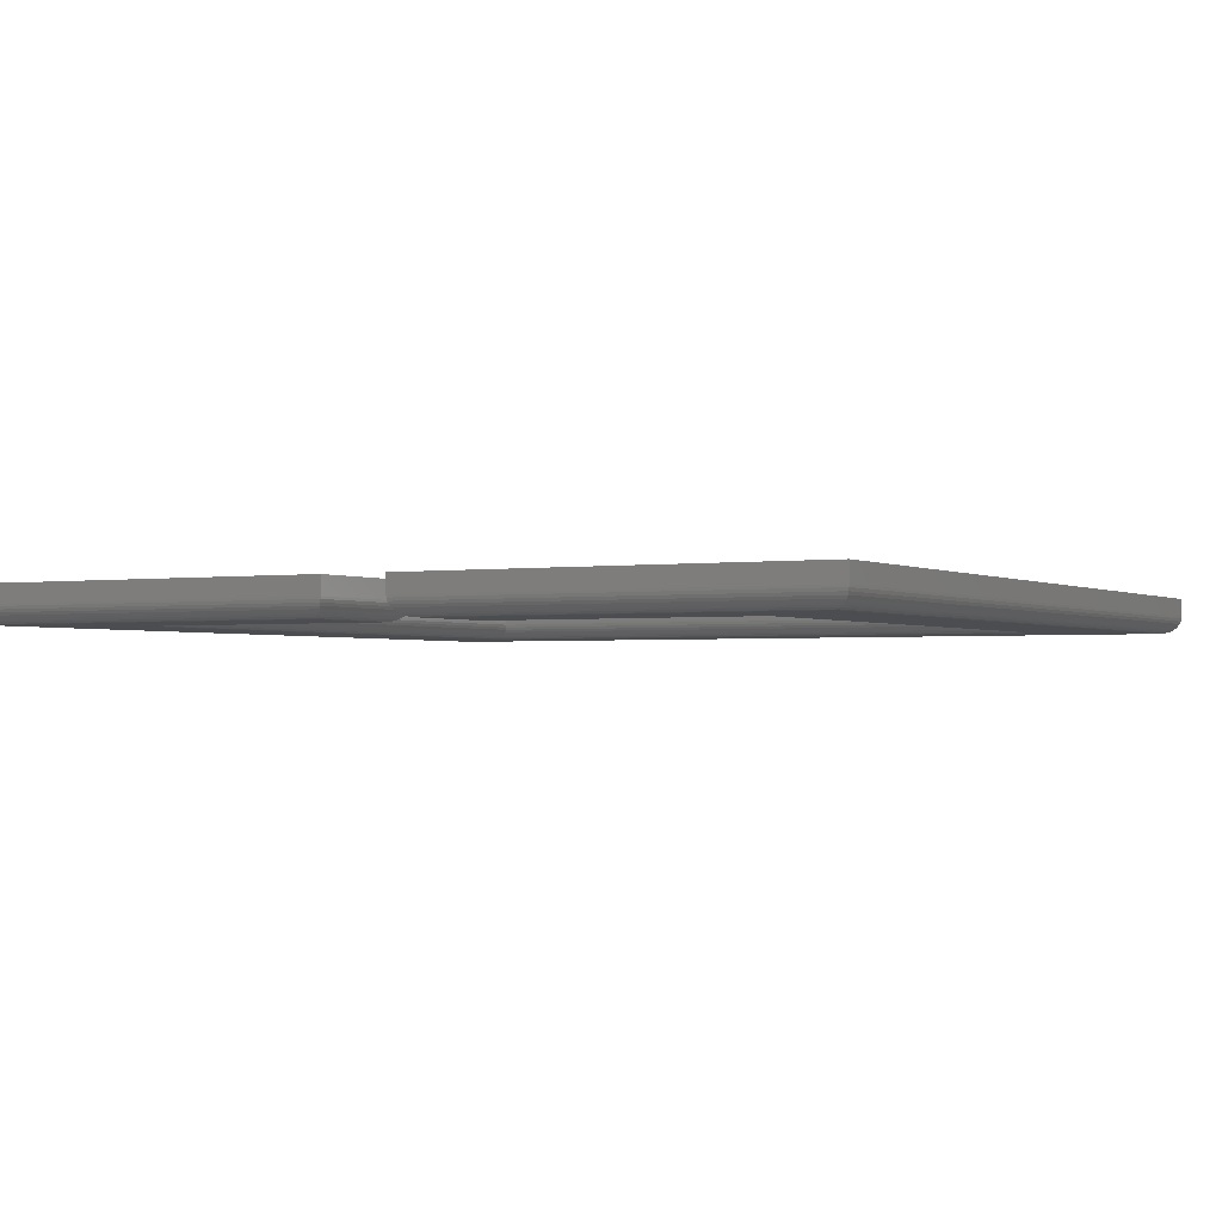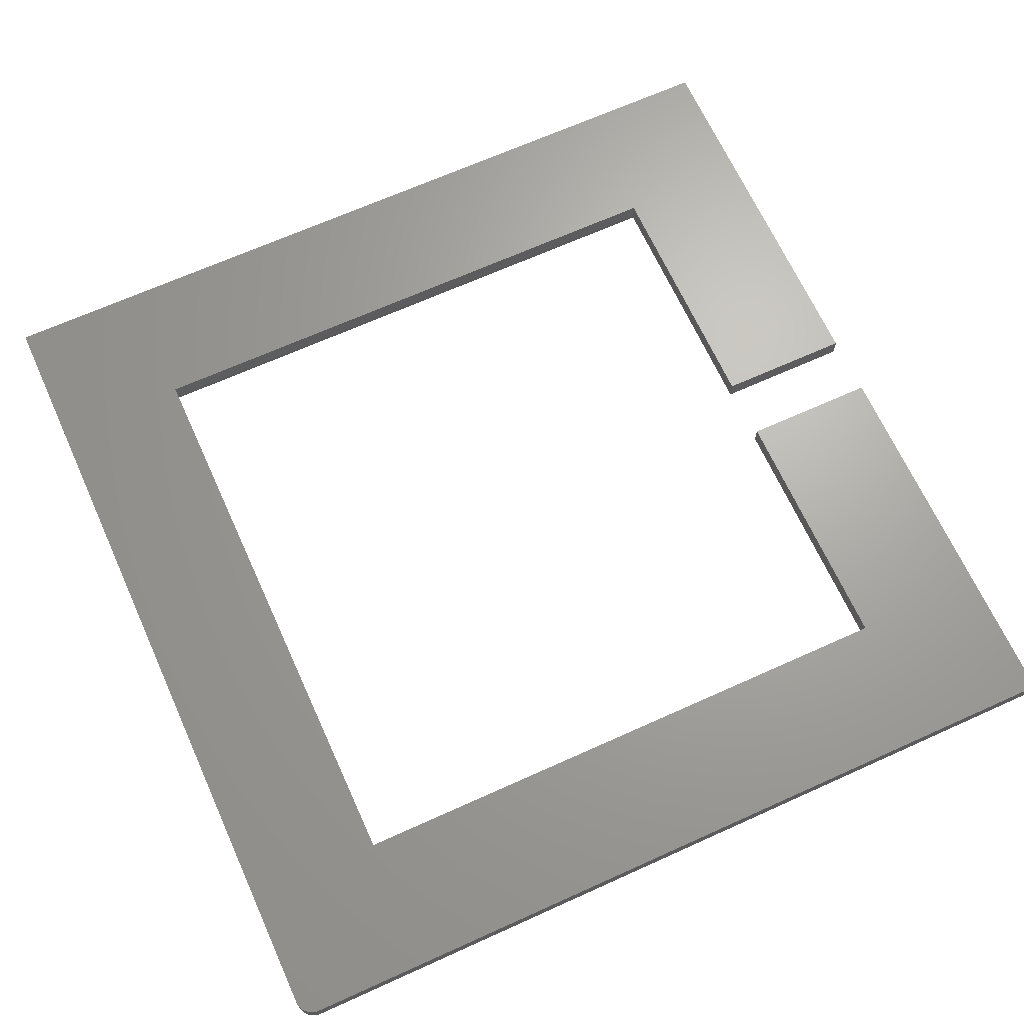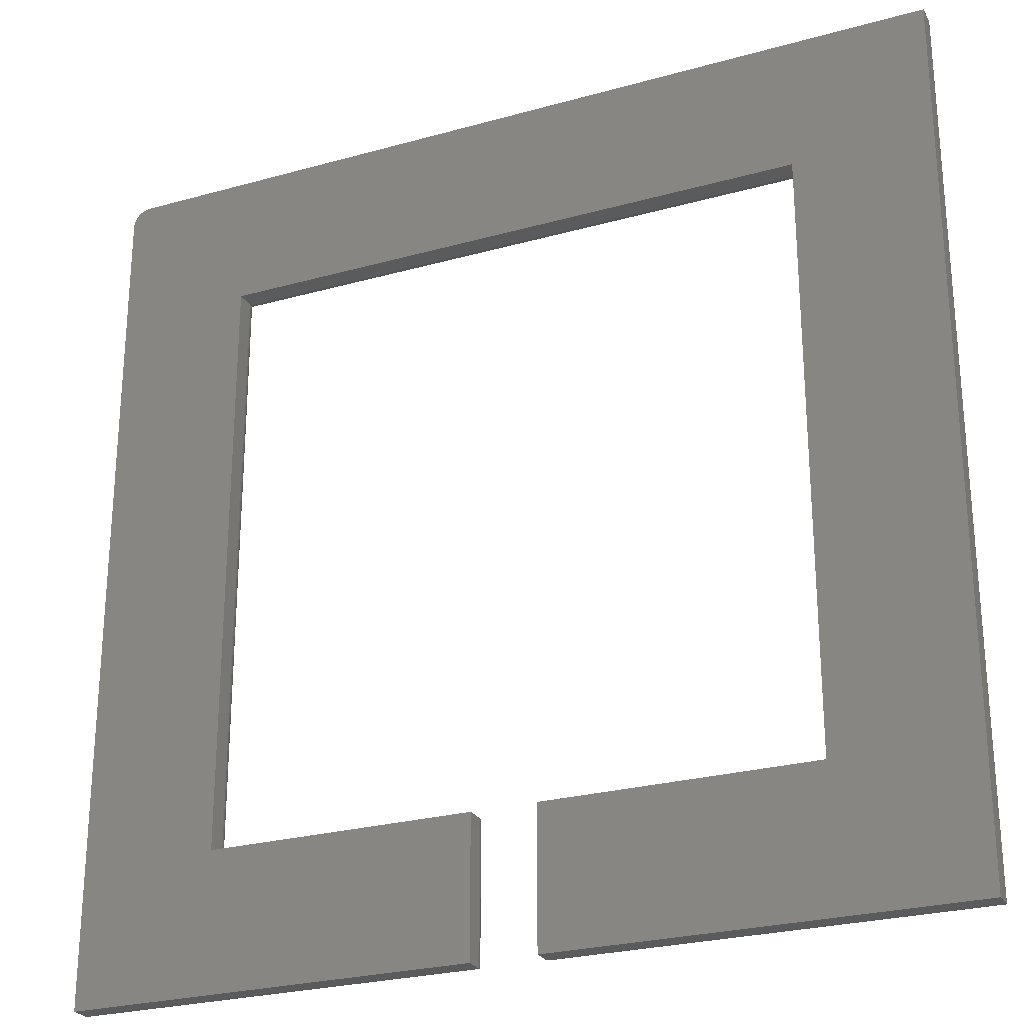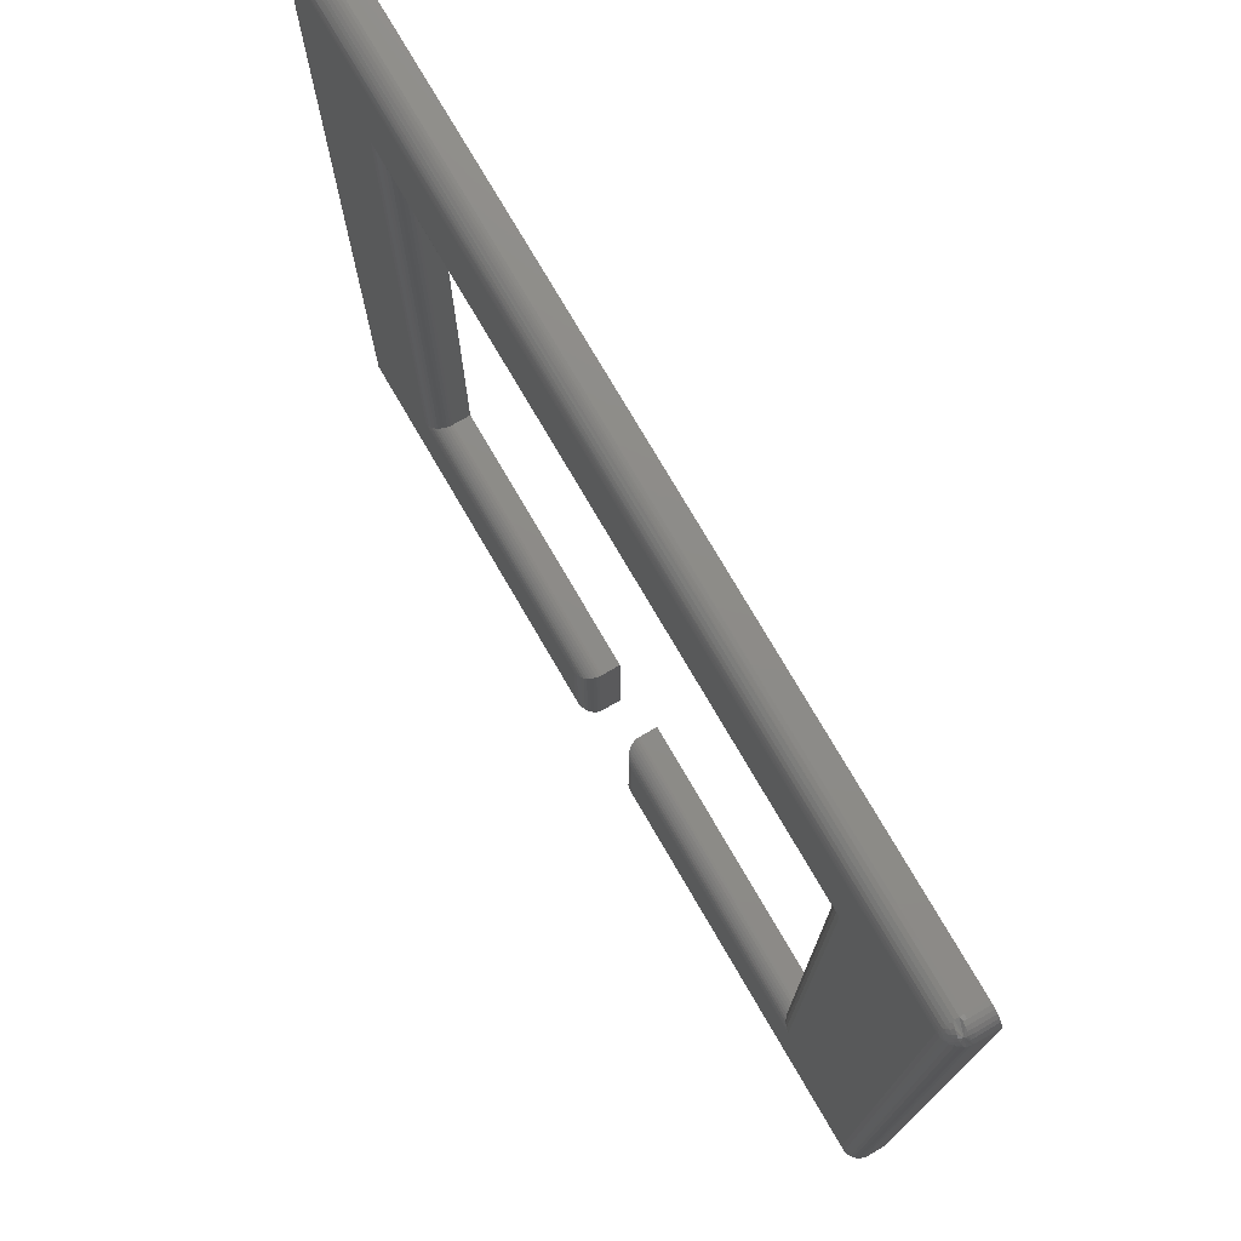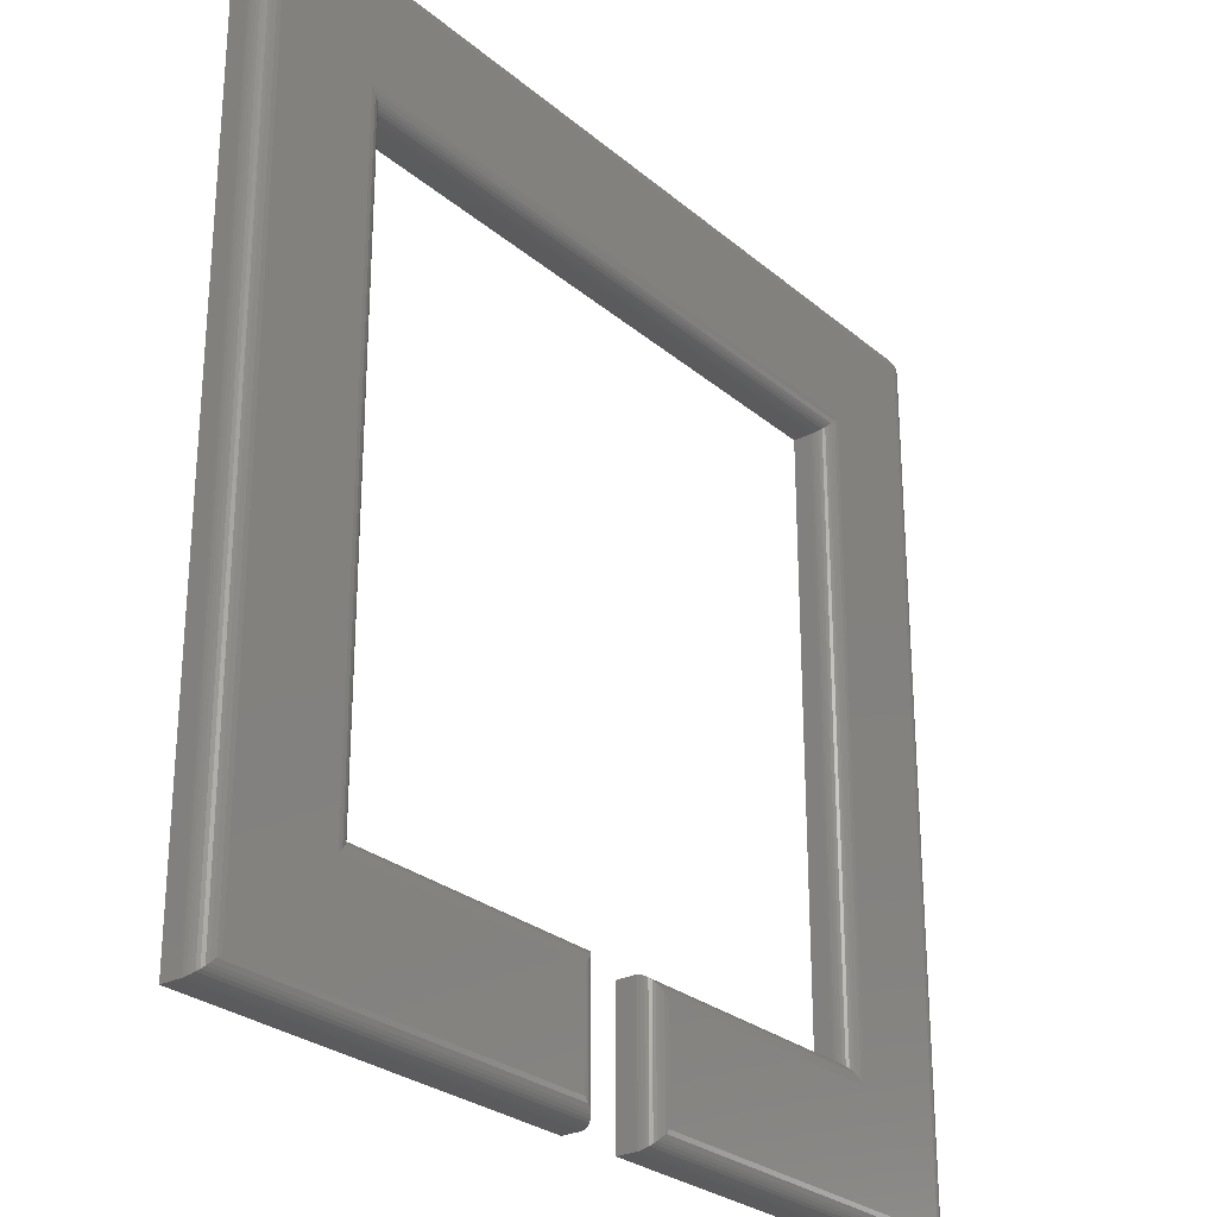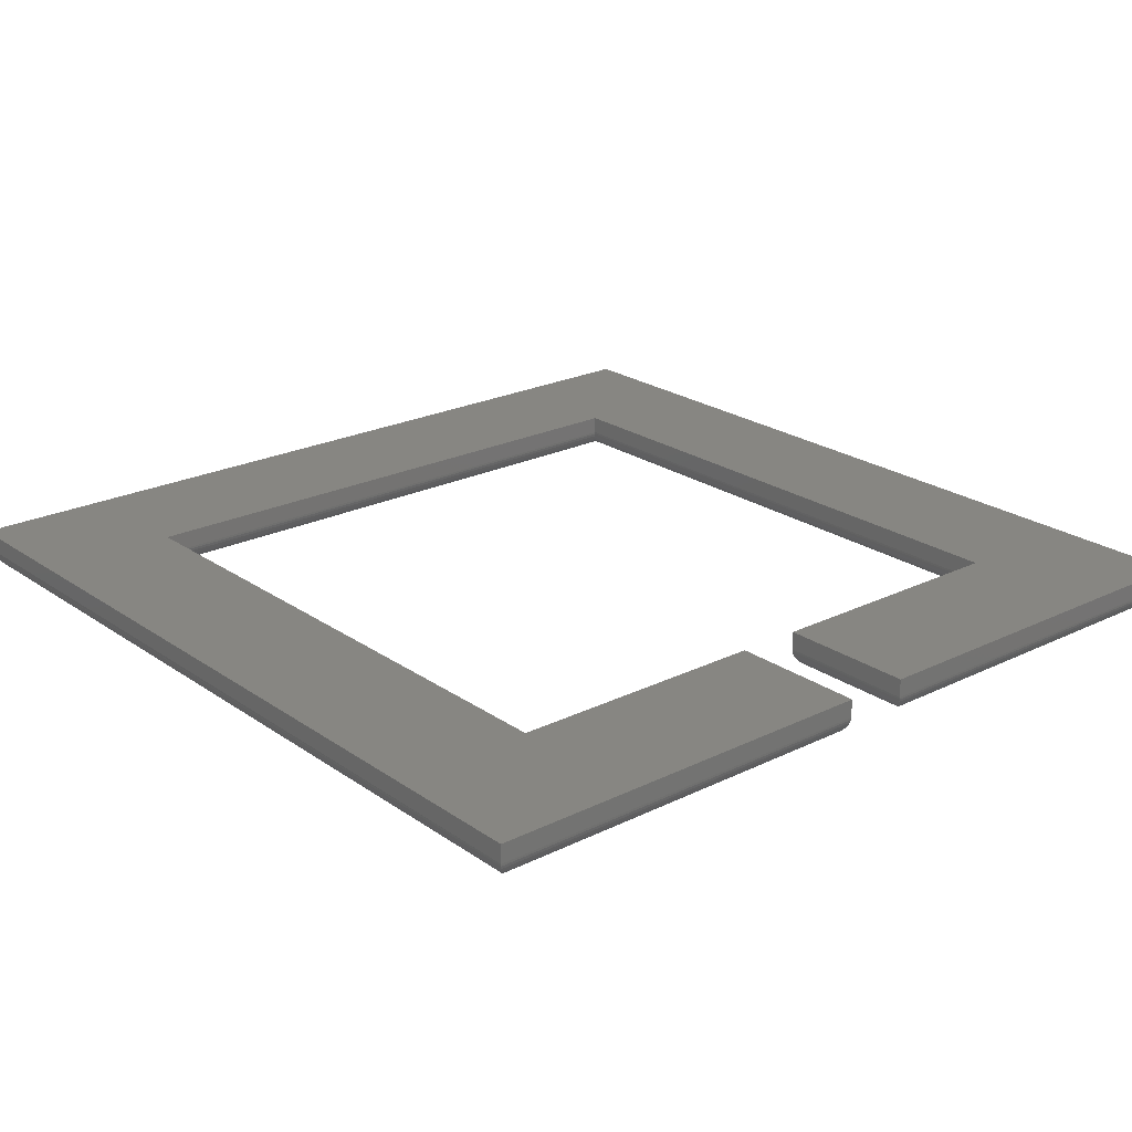
<metadata>
{"format":"stl","ext":"stl","renderer":"f3d","projection":"perspective","resolution":1024,"background":"white","views":[{"elev":-1.9,"azim":28.7,"up":"+Z"},{"elev":67.1,"azim":-114.4,"up":"+Z"},{"elev":-25.8,"azim":24.1,"up":"+Y"},{"elev":75.5,"azim":-120.2,"up":"+Y"},{"elev":-27.1,"azim":128.0,"up":"+Y"},{"elev":22.7,"azim":-40.2,"up":"+Z"}]}
</metadata>
<code>
# stl→obj: 183 verts, 362 faces
v -0.375 -0.75 0.01562
v -0.3747 -0.01562 0.01258
v -0.3749 -0.7499 0.01369
v -0.375 -0.01562 0.01562
v -0.3594 -0.01562 0
v -0.363 -0.738 0.0004375
v -0.3624 -0.01562 0.0003002
v -0.3594 -0.7344 0
v -0.3654 -0.01562 0.001189
v -0.3666 -0.7416 0.001752
v -0.3681 -0.01562 0.002633
v -0.3687 -0.7437 0.003078
v -0.3706 -0.7456 0.004736
v -0.3704 -0.01562 0.004576
v -0.3722 -0.7472 0.006684
v -0.3724 -0.01562 0.006944
v -0.3735 -0.7485 0.008871
v -0.3738 -0.01562 0.009646
v -0.3744 -0.7494 0.01123
v 0.3594 -0.01562 0
v -0.3594 -0.01258 0.0003002
v 0.363 -0.01195 0.0004375
v -0.3594 0 0.01562
v 0.3749 -0.0001198 0.01369
v -0.3594 -0.0003002 0.01258
v 0.375 0 0.01562
v -0.3594 -0.009646 0.001189
v 0.3666 -0.008436 0.001752
v -0.3594 -0.006944 0.002633
v 0.3687 -0.006313 0.003078
v -0.3594 -0.004576 0.004576
v 0.3706 -0.004419 0.004736
v -0.3594 -0.002633 0.006944
v 0.3722 -0.002811 0.006684
v -0.3594 -0.001189 0.009646
v 0.3735 -0.001535 0.008871
v 0.3744 -0.0006303 0.01123
v -0.375 -0.01562 0.03125
v -0.375 -0.75 0.03125
v 0.375 0 0.03125
v -0.3594 0 0.03125
v -0.3624 -0.0003002 0.03125
v -0.3654 -0.001189 0.03125
v -0.3681 -0.002633 0.03125
v -0.3704 -0.004576 0.03125
v -0.3724 -0.006944 0.03125
v -0.3738 -0.009646 0.03125
v -0.3747 -0.01258 0.03125
v 0.2566 -0.1184 0.03125
v 0.2566 -0.6316 0.03125
v 0.375 -0.75 0.03125
v -0.02763 -0.75 0.03125
v -0.02763 -0.6316 0.03125
v -0.2566 -0.6316 0.03125
v -0.2566 -0.1184 0.03125
v 0.02763 -0.75 0.03125
v 0.02763 -0.6316 0.03125
v 0.2722 -0.1028 0
v 0.3594 -0.7344 0
v 0.2722 -0.6472 0
v 0.04326 -0.7344 0
v 0.04326 -0.6472 0
v -0.2722 -0.1028 0
v -0.2722 -0.6472 0
v -0.04326 -0.6472 0
v -0.04326 -0.7344 0
v -0.3747 -0.01258 0.01562
v -0.3738 -0.009646 0.01562
v -0.3724 -0.006944 0.01562
v -0.3704 -0.004576 0.01562
v -0.3681 -0.002633 0.01562
v -0.3654 -0.001189 0.01562
v -0.3624 -0.0003002 0.01562
v -0.3745 -0.01275 0.01309
v -0.3622 -0.0004767 0.01309
v -0.3615 -0.01347 0.0003002
v -0.3736 -0.009842 0.01281
v -0.3652 -0.001386 0.01281
v -0.3732 -0.01412 0.008407
v -0.3693 -0.01418 0.003622
v -0.3657 -0.01363 0.001467
v -0.3614 -0.009323 0.001467
v -0.3696 -0.005417 0.009646
v -0.3705 -0.00877 0.007111
v -0.3721 -0.01137 0.007605
v -0.3722 -0.007152 0.01264
v -0.3702 -0.004789 0.01258
v -0.3678 -0.002842 0.01264
v -0.3609 -0.001848 0.008407
v -0.3636 -0.00291 0.007605
v -0.3662 -0.00446 0.007111
v -0.3686 -0.006438 0.006944
v -0.3708 -0.01264 0.005417
v -0.3692 -0.01012 0.004789
v -0.3672 -0.007812 0.004576
v -0.3649 -0.005807 0.004789
v -0.3624 -0.004179 0.005417
v -0.3676 -0.01176 0.002883
v -0.3655 -0.009487 0.002633
v -0.3632 -0.007449 0.002883
v -0.3608 -0.005726 0.003622
v -0.3636 -0.0114 0.001189
v 0.375 -0.75 0.01562
v 0.02763 -0.75 0.01562
v 0.02763 -0.6316 0.01562
v 0.2566 -0.6316 0.01562
v 0.2566 -0.1184 0.01562
v -0.2566 -0.1184 0.01562
v -0.2566 -0.6316 0.01562
v -0.02763 -0.6316 0.01562
v -0.02763 -0.75 0.01562
v 0.03959 -0.738 0.0004375
v 0.03959 -0.6435 0.0004375
v 0.03607 -0.7416 0.001752
v 0.03607 -0.64 0.001752
v 0.03394 -0.7437 0.003078
v 0.03394 -0.6379 0.003078
v 0.03205 -0.7456 0.004736
v 0.03205 -0.636 0.004736
v 0.03044 -0.7472 0.006684
v 0.03044 -0.6344 0.006684
v 0.02917 -0.7485 0.008871
v 0.02775 -0.7499 0.01369
v 0.02775 -0.6317 0.01369
v 0.02826 -0.7494 0.01123
v 0.02826 -0.6322 0.01123
v 0.02917 -0.6331 0.008871
v 0.2685 -0.6435 0.0004375
v 0.265 -0.64 0.001752
v 0.2629 -0.6379 0.003078
v 0.261 -0.636 0.004736
v 0.2594 -0.6344 0.006684
v 0.2567 -0.6317 0.01369
v 0.2572 -0.6322 0.01123
v 0.2581 -0.6331 0.008871
v 0.2685 -0.1065 0.0004375
v 0.265 -0.11 0.001752
v 0.2629 -0.1121 0.003078
v 0.261 -0.114 0.004736
v 0.2594 -0.1156 0.006684
v 0.2567 -0.1183 0.01369
v 0.2572 -0.1178 0.01123
v 0.2581 -0.1169 0.008871
v -0.2685 -0.1065 0.0004375
v -0.265 -0.11 0.001752
v -0.2629 -0.1121 0.003078
v -0.261 -0.114 0.004736
v -0.2594 -0.1156 0.006684
v -0.2567 -0.1183 0.01369
v -0.2572 -0.1178 0.01123
v -0.2581 -0.1169 0.008871
v -0.2685 -0.6435 0.0004375
v -0.265 -0.64 0.001752
v -0.2629 -0.6379 0.003078
v -0.261 -0.636 0.004736
v -0.2594 -0.6344 0.006684
v -0.2567 -0.6317 0.01369
v -0.2572 -0.6322 0.01123
v -0.2581 -0.6331 0.008871
v -0.03959 -0.6435 0.0004375
v -0.03607 -0.64 0.001752
v -0.03394 -0.6379 0.003078
v -0.03205 -0.636 0.004736
v -0.03044 -0.6344 0.006684
v -0.02775 -0.6317 0.01369
v -0.02826 -0.6322 0.01123
v -0.02917 -0.6331 0.008871
v -0.03959 -0.738 0.0004375
v -0.03607 -0.7416 0.001752
v -0.03394 -0.7437 0.003078
v -0.03205 -0.7456 0.004736
v -0.03044 -0.7472 0.006684
v -0.02775 -0.7499 0.01369
v -0.02826 -0.7494 0.01123
v -0.02917 -0.7485 0.008871
v 0.363 -0.738 0.0004375
v 0.3666 -0.7416 0.001752
v 0.3687 -0.7437 0.003078
v 0.3706 -0.7456 0.004736
v 0.3722 -0.7472 0.006684
v 0.3749 -0.7499 0.01369
v 0.3744 -0.7494 0.01123
v 0.3735 -0.7485 0.008871
f 1 2 3
f 1 4 2
f 5 6 7
f 5 8 6
f 9 7 6
f 6 10 9
f 11 9 10
f 11 10 12
f 11 12 13
f 11 13 14
f 14 13 15
f 14 15 16
f 16 15 17
f 16 17 18
f 18 17 19
f 18 19 2
f 19 3 2
f 20 21 22
f 20 5 21
f 23 24 25
f 23 26 24
f 22 21 27
f 22 27 28
f 28 27 29
f 28 29 30
f 30 29 31
f 30 31 32
f 32 31 33
f 32 33 34
f 34 33 35
f 34 35 36
f 37 36 35
f 35 25 37
f 37 25 24
f 38 4 39
f 39 4 1
f 40 26 41
f 41 26 23
f 41 42 43
f 40 41 43
f 40 43 44
f 40 44 45
f 40 45 46
f 40 46 47
f 40 47 48
f 40 48 38
f 40 38 49
f 40 49 50
f 40 50 51
f 52 53 39
f 39 53 54
f 39 54 38
f 38 54 55
f 38 55 49
f 56 51 57
f 57 51 50
f 58 59 60
f 60 59 61
f 60 61 62
f 59 58 20
f 20 58 63
f 20 63 5
f 5 63 64
f 5 64 8
f 8 64 65
f 8 65 66
f 4 38 67
f 67 38 48
f 67 48 68
f 68 48 47
f 68 47 69
f 69 47 46
f 69 46 70
f 70 46 45
f 70 45 71
f 71 45 44
f 71 44 72
f 72 44 43
f 72 43 73
f 73 43 42
f 73 42 23
f 23 42 41
f 4 74 2
f 4 67 74
f 23 25 75
f 5 76 21
f 5 7 76
f 77 2 74
f 25 78 75
f 79 16 18
f 80 11 14
f 9 11 81
f 9 81 7
f 82 29 27
f 83 84 85
f 83 85 79
f 83 79 18
f 83 18 2
f 83 2 77
f 83 77 86
f 83 86 87
f 83 87 88
f 83 88 78
f 83 78 25
f 83 25 35
f 83 35 89
f 83 89 90
f 83 90 91
f 83 91 92
f 83 92 84
f 74 67 77
f 77 67 68
f 77 68 86
f 86 68 69
f 86 69 87
f 87 69 70
f 87 70 88
f 88 70 71
f 88 71 78
f 78 71 72
f 78 72 75
f 75 72 73
f 75 73 23
f 16 79 93
f 93 79 85
f 93 85 94
f 94 85 84
f 94 84 95
f 95 84 92
f 95 92 96
f 96 92 91
f 96 91 97
f 97 91 90
f 97 90 33
f 33 90 89
f 33 89 35
f 14 16 80
f 80 16 93
f 80 93 98
f 98 93 94
f 98 94 99
f 99 94 95
f 99 95 100
f 100 95 96
f 100 96 101
f 101 96 97
f 101 97 31
f 31 97 33
f 11 80 81
f 81 80 98
f 81 98 102
f 102 98 99
f 102 99 82
f 82 99 100
f 82 100 29
f 29 100 101
f 29 101 31
f 7 81 76
f 76 81 102
f 76 102 21
f 21 102 82
f 21 82 27
f 51 103 40
f 40 103 26
f 56 104 51
f 51 104 103
f 57 105 56
f 56 105 104
f 50 106 57
f 57 106 105
f 49 107 50
f 50 107 106
f 55 108 49
f 49 108 107
f 54 109 55
f 55 109 108
f 53 110 54
f 54 110 109
f 52 111 53
f 53 111 110
f 39 1 52
f 52 1 111
f 62 112 113
f 62 61 112
f 113 112 114
f 113 114 115
f 115 114 116
f 115 116 117
f 117 116 118
f 117 118 119
f 119 118 120
f 119 120 121
f 121 120 122
f 104 105 123
f 123 105 124
f 123 124 125
f 125 124 126
f 125 126 122
f 122 126 127
f 122 127 121
f 60 113 128
f 60 62 113
f 128 113 115
f 128 115 129
f 129 115 117
f 129 117 130
f 130 117 119
f 130 119 131
f 131 119 121
f 131 121 132
f 132 121 127
f 105 106 124
f 124 106 133
f 124 133 126
f 126 133 134
f 126 134 127
f 127 134 135
f 127 135 132
f 58 128 136
f 58 60 128
f 136 128 129
f 136 129 137
f 137 129 130
f 137 130 138
f 138 130 131
f 138 131 139
f 139 131 132
f 139 132 140
f 140 132 135
f 106 107 133
f 133 107 141
f 133 141 134
f 134 141 142
f 134 142 135
f 135 142 143
f 135 143 140
f 63 136 144
f 63 58 136
f 144 136 137
f 144 137 145
f 145 137 138
f 145 138 146
f 146 138 139
f 146 139 147
f 147 139 140
f 147 140 148
f 148 140 143
f 107 108 141
f 141 108 149
f 141 149 142
f 142 149 150
f 142 150 143
f 143 150 151
f 143 151 148
f 64 144 152
f 64 63 144
f 152 144 145
f 152 145 153
f 153 145 146
f 153 146 154
f 154 146 147
f 154 147 155
f 155 147 148
f 155 148 156
f 156 148 151
f 108 109 149
f 149 109 157
f 149 157 150
f 150 157 158
f 150 158 151
f 151 158 159
f 151 159 156
f 65 152 160
f 65 64 152
f 160 152 153
f 160 153 161
f 161 153 154
f 161 154 162
f 162 154 155
f 162 155 163
f 163 155 156
f 163 156 164
f 164 156 159
f 109 110 157
f 157 110 165
f 157 165 158
f 158 165 166
f 158 166 159
f 159 166 167
f 159 167 164
f 66 160 168
f 66 65 160
f 168 160 161
f 168 161 169
f 169 161 162
f 169 162 170
f 170 162 163
f 170 163 171
f 171 163 164
f 171 164 172
f 172 164 167
f 110 111 165
f 165 111 173
f 165 173 166
f 166 173 174
f 166 174 167
f 167 174 175
f 167 175 172
f 8 168 6
f 8 66 168
f 6 168 169
f 6 169 10
f 10 169 170
f 10 170 12
f 12 170 171
f 12 171 13
f 13 171 172
f 13 172 15
f 15 172 175
f 111 1 173
f 173 1 3
f 173 3 174
f 174 3 19
f 174 19 175
f 175 19 17
f 175 17 15
f 59 22 176
f 59 20 22
f 176 22 28
f 176 28 177
f 177 28 30
f 177 30 178
f 178 30 32
f 178 32 179
f 179 32 34
f 179 34 180
f 180 34 36
f 26 103 24
f 24 103 181
f 24 181 37
f 37 181 182
f 37 182 36
f 36 182 183
f 36 183 180
f 61 176 112
f 61 59 176
f 112 176 177
f 112 177 114
f 114 177 178
f 114 178 116
f 116 178 179
f 116 179 118
f 118 179 180
f 118 180 120
f 120 180 183
f 103 104 181
f 181 104 123
f 181 123 182
f 182 123 125
f 182 125 183
f 183 125 122
f 183 122 120

</code>
